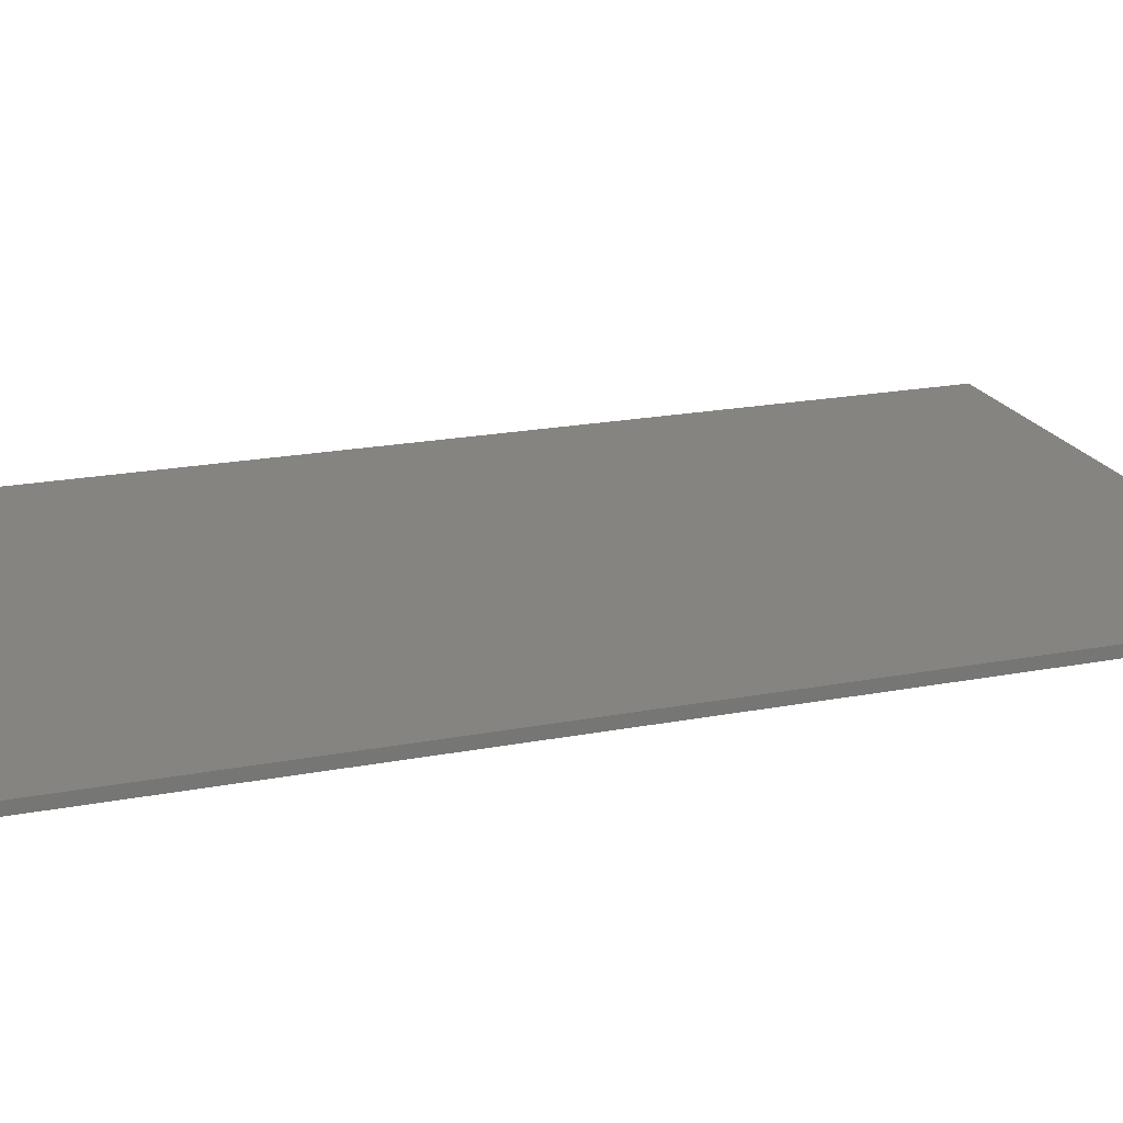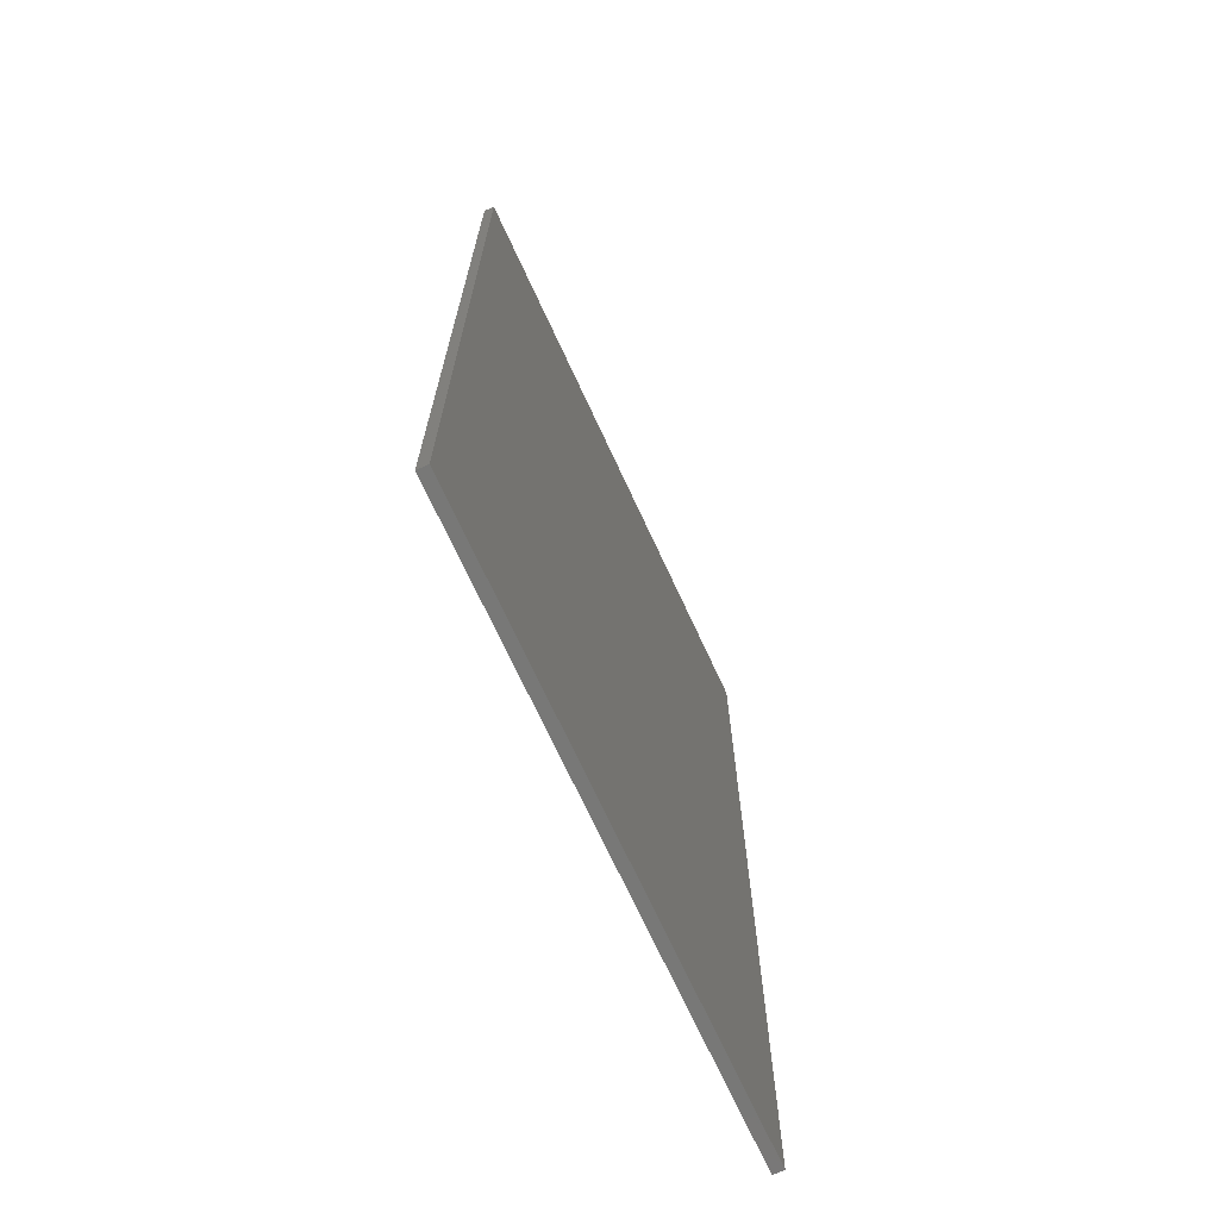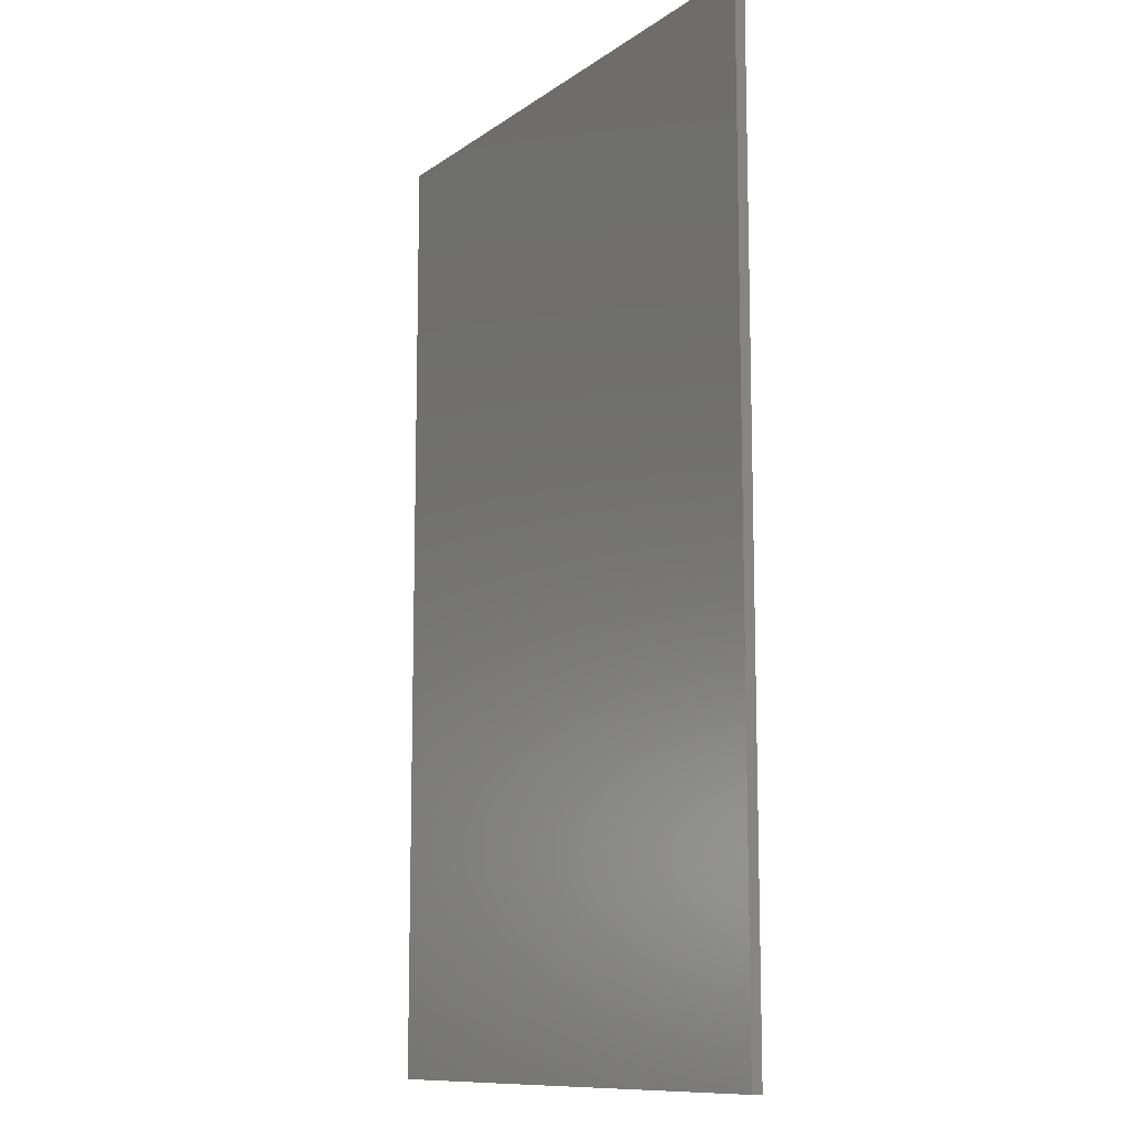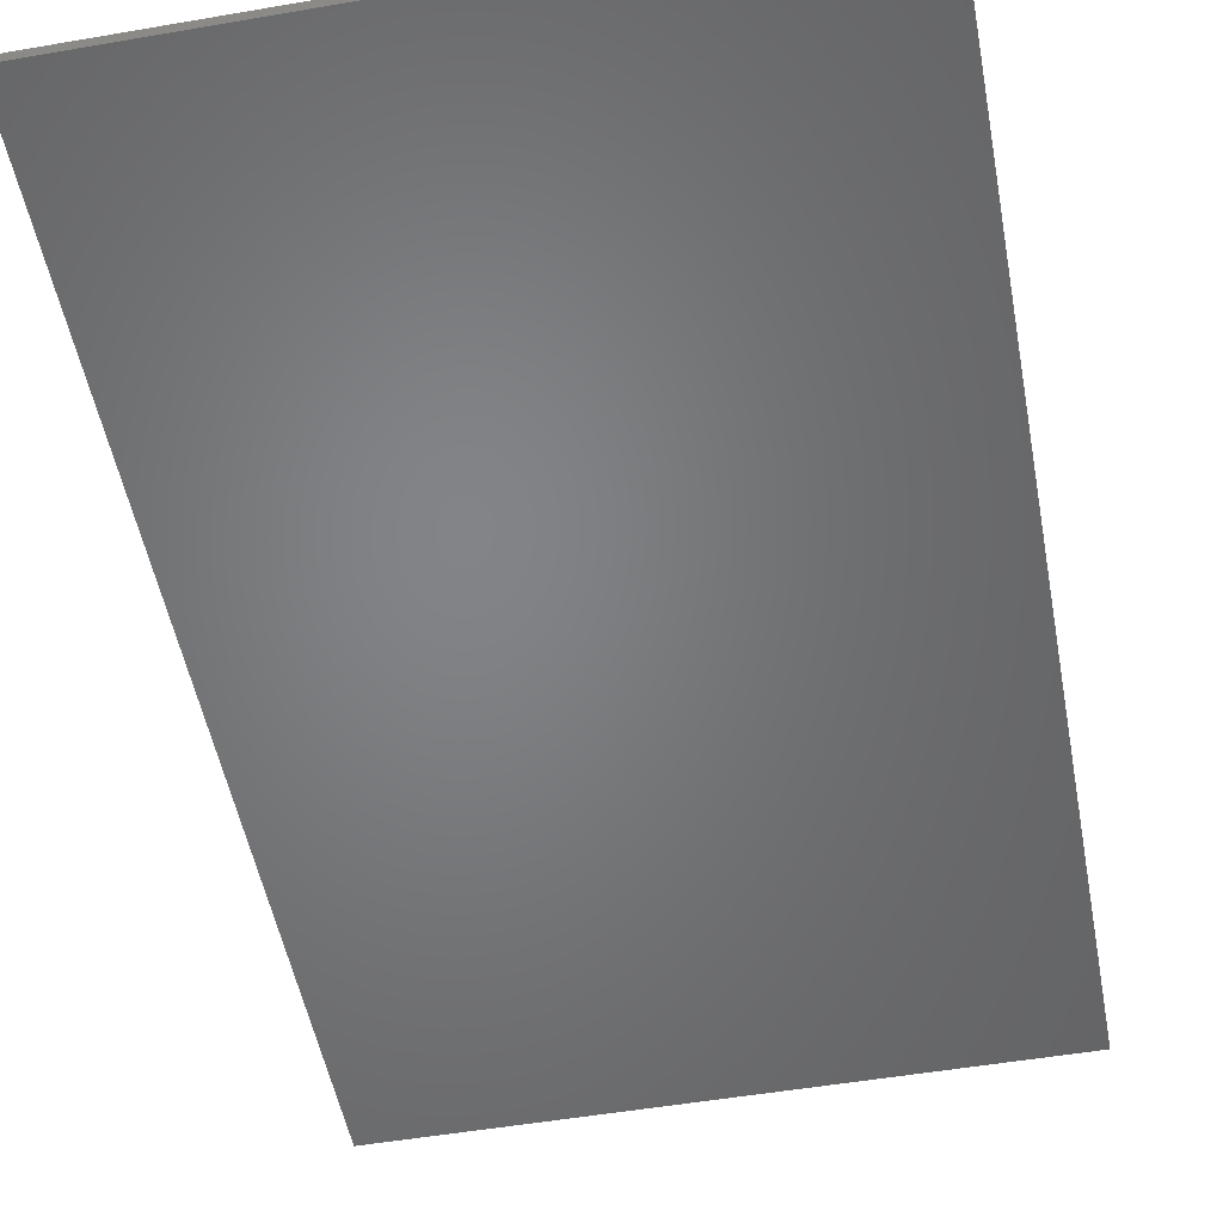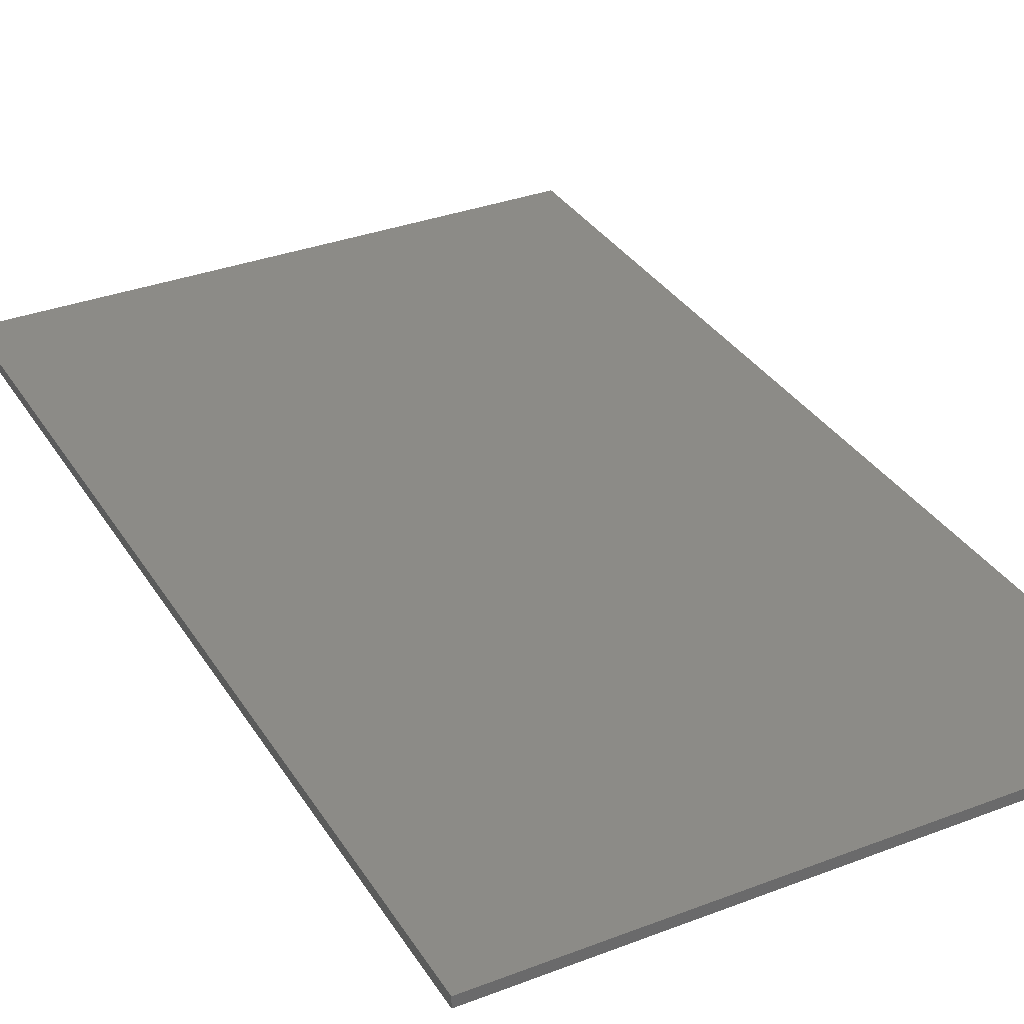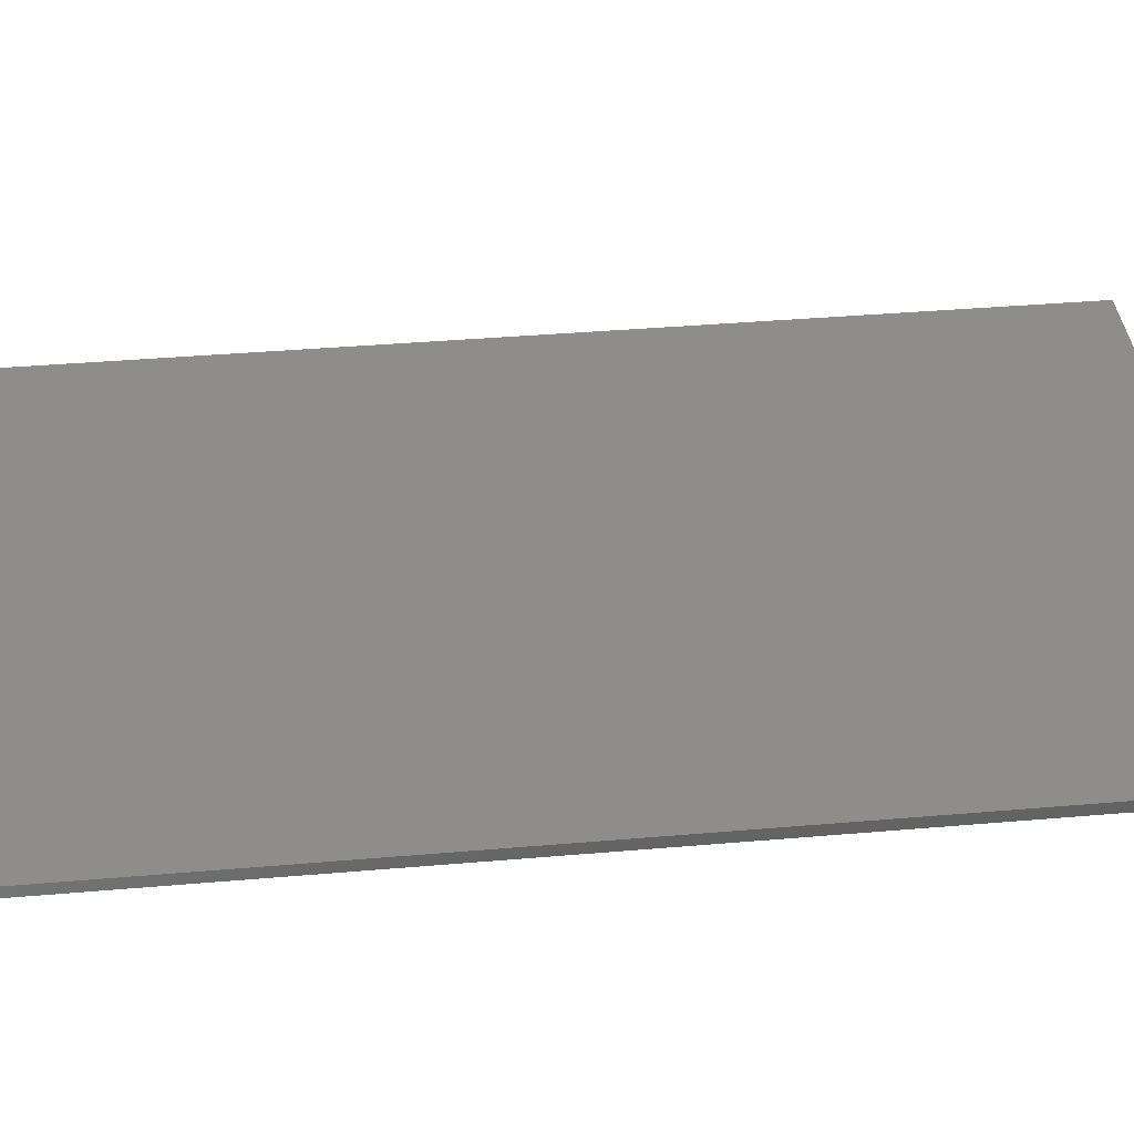
<metadata>
{"format":"stl","ext":"stl","renderer":"f3d","projection":"perspective","resolution":1024,"background":"white","views":[{"elev":20.2,"azim":-109.4,"up":"+Y"},{"elev":-70.8,"azim":114.8,"up":"+Z"},{"elev":-11.2,"azim":-121.6,"up":"+Z"},{"elev":-51.5,"azim":10.6,"up":"+Y"},{"elev":33.6,"azim":152.5,"up":"+Y"},{"elev":38.6,"azim":83.8,"up":"+Y"}]}
</metadata>
<code>
# stl→obj: 8 verts, 12 faces
v -0.217 -0.007812 0.03906
v -0.217 -0.007812 0.75
v -0.217 8.299e-34 0.03906
v -0.217 4.44e-17 0.75
v 0.217 -0.007812 0.03906
v 0.217 -8.299e-34 0.03906
v 0.217 -0.007812 0.75
v 0.217 4.44e-17 0.75
f 1 2 3
f 3 2 4
f 5 6 7
f 7 6 8
f 3 4 6
f 6 4 8
f 1 5 2
f 2 5 7
f 7 8 2
f 2 8 4
f 1 3 5
f 5 3 6

</code>
